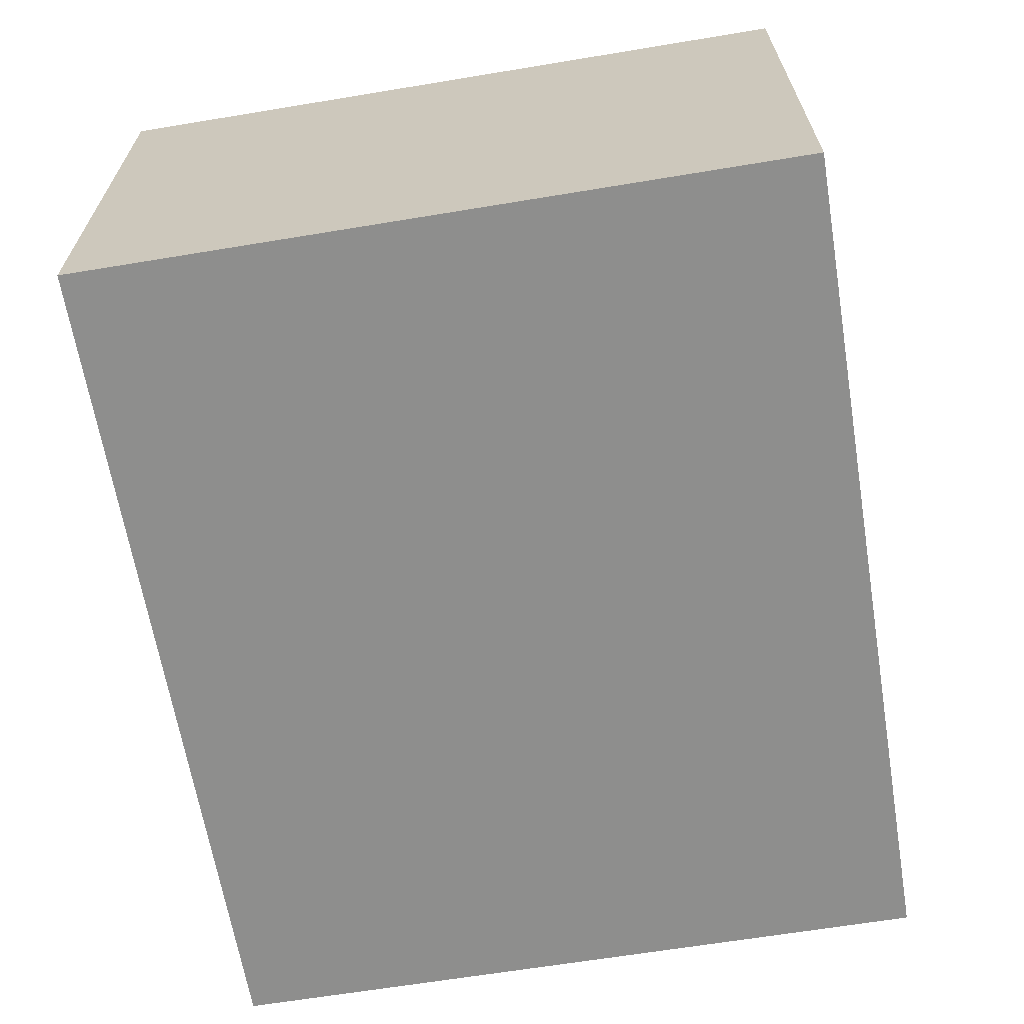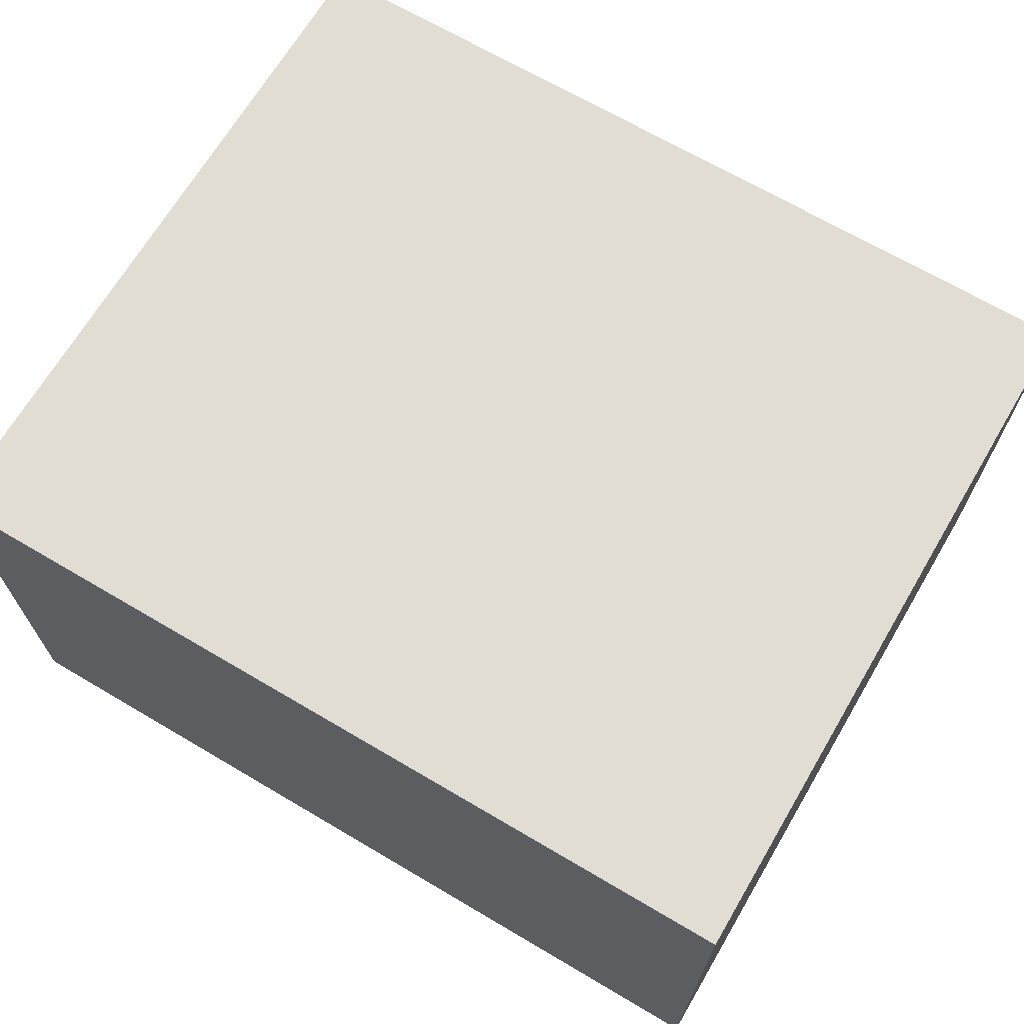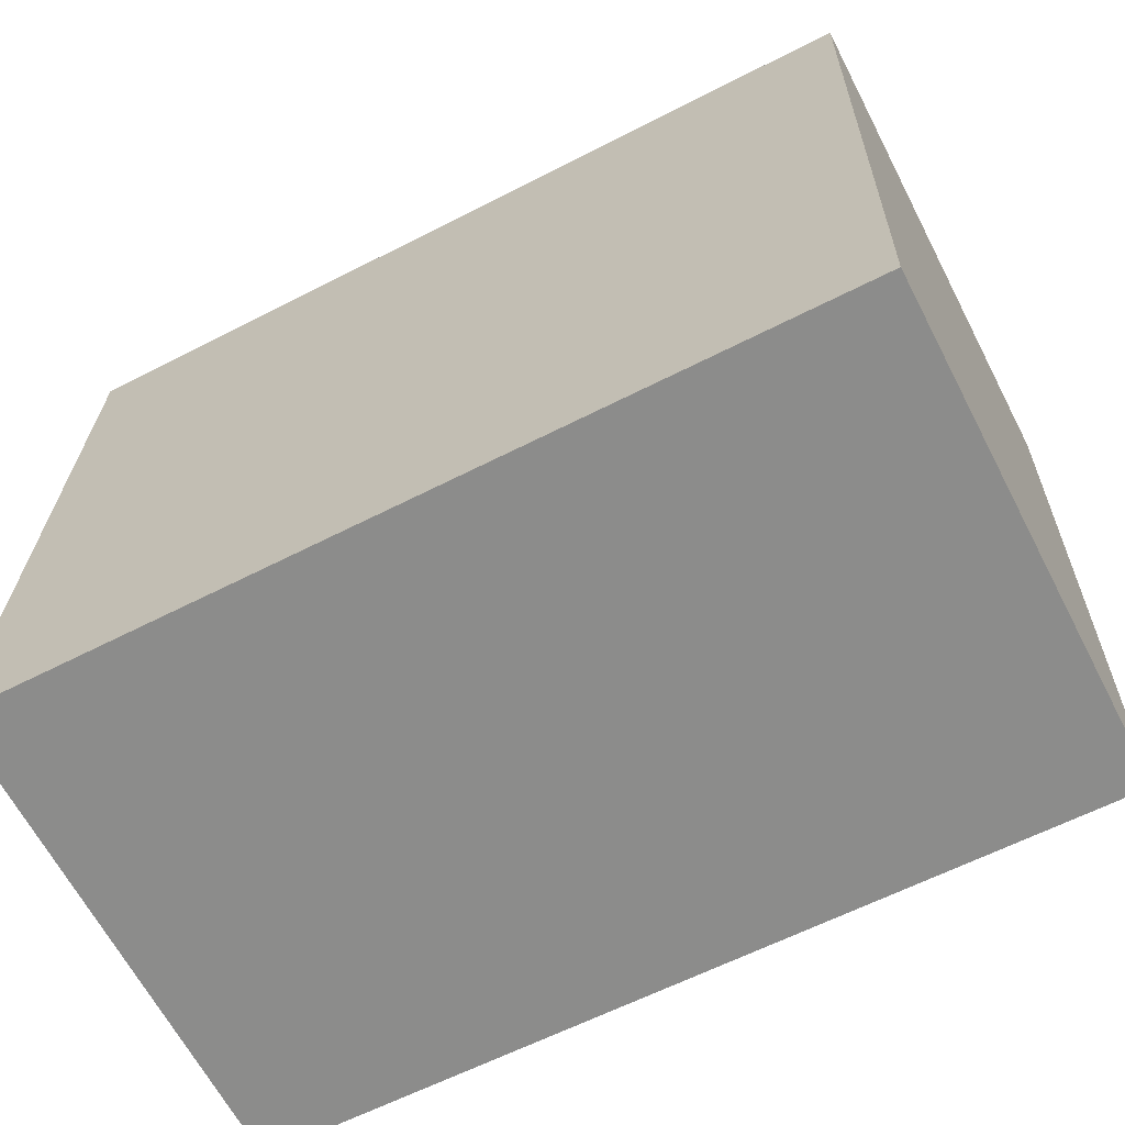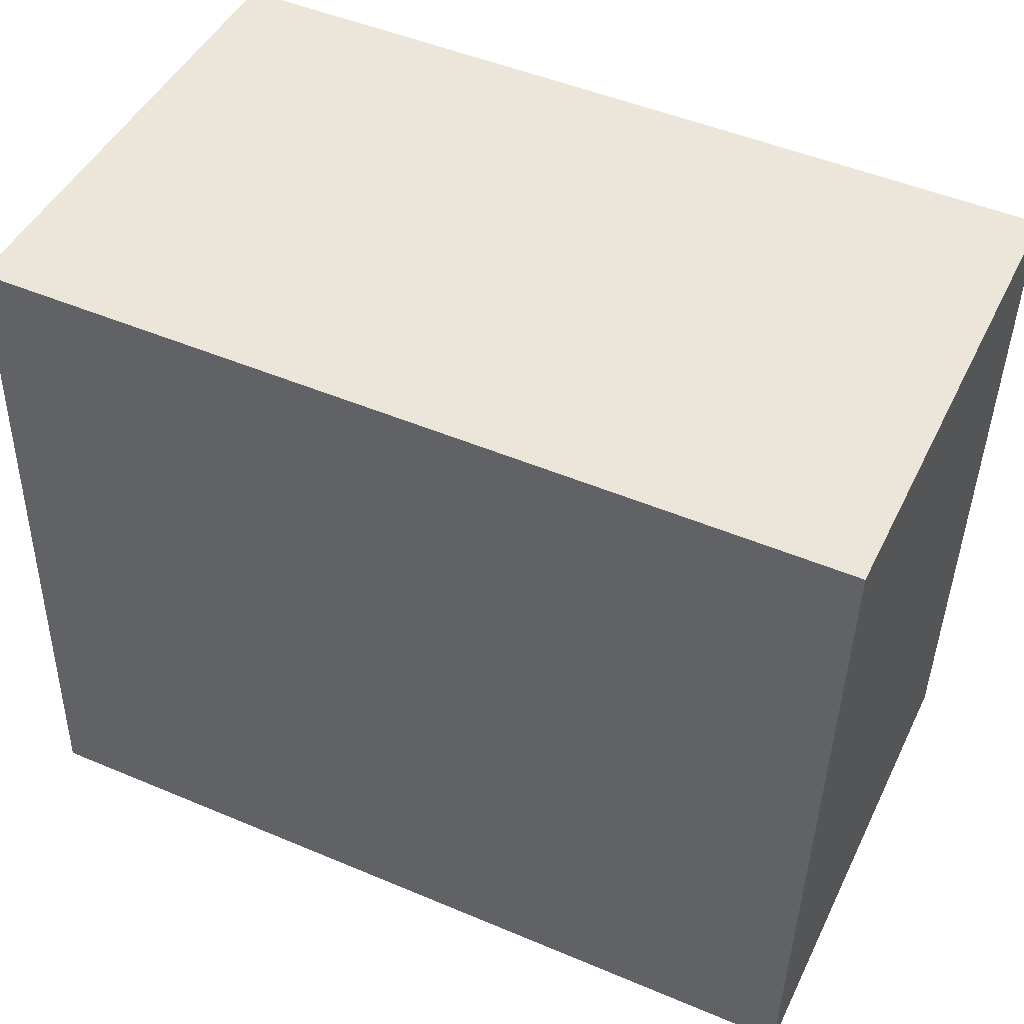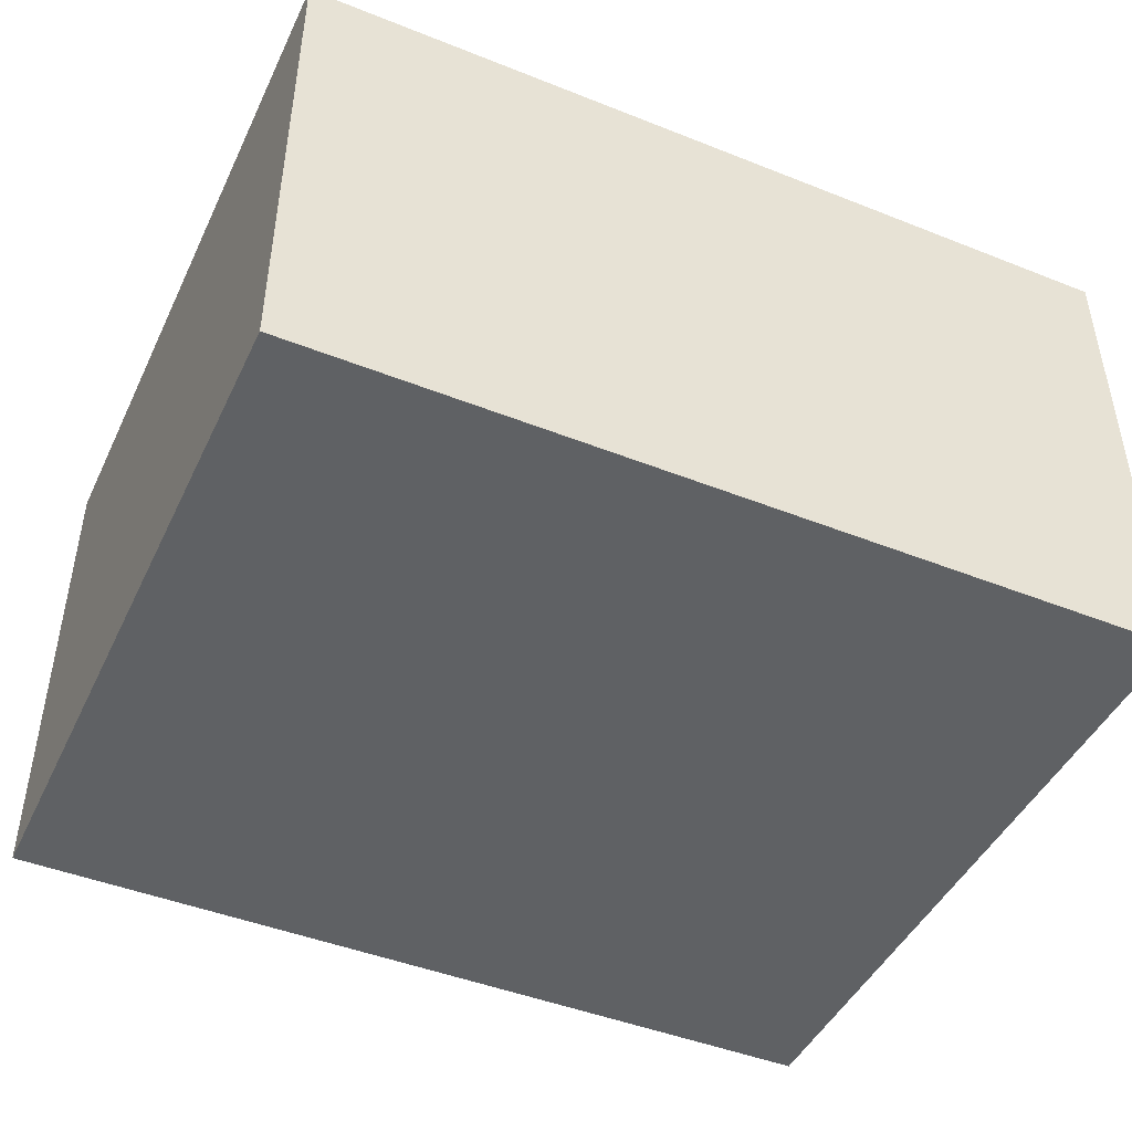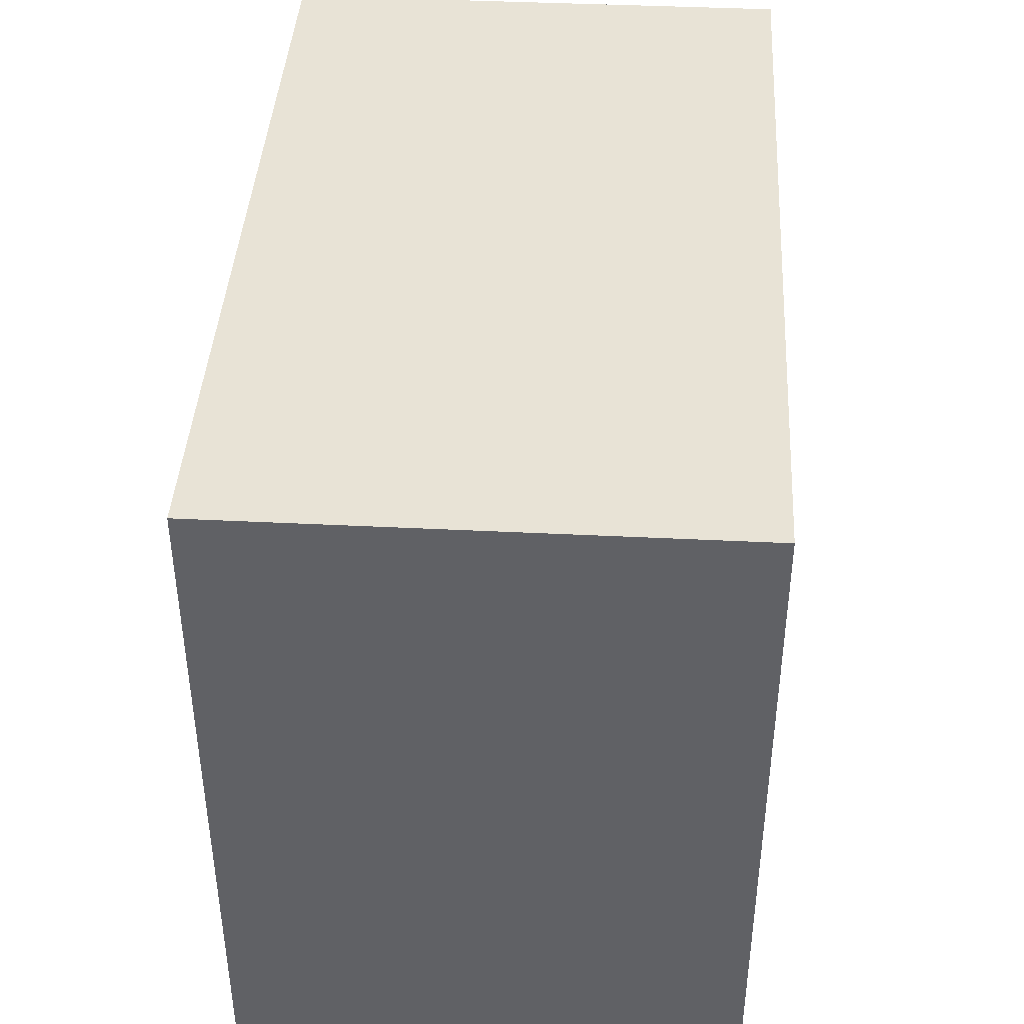
<metadata>
{"format":"obj","ext":"obj","renderer":"f3d","projection":"perspective","resolution":1024,"background":"white","views":[{"elev":-64.9,"azim":-79.2,"up":"+Y"},{"elev":68.2,"azim":31.9,"up":"+Y"},{"elev":-64.9,"azim":27.5,"up":"+Z"},{"elev":46.0,"azim":25.0,"up":"+Z"},{"elev":-45.7,"azim":156.8,"up":"+Y"},{"elev":40.3,"azim":93.5,"up":"+Z"}]}
</metadata>
<code>
v  2.907 1.725 -0.068
v  0.058 1.725 2.443
v  2.965 1.725 2.375
v  0 1.725 1.056e-16
v  2.965 -1.454e-16 2.375
v  2.907 4.164e-18 -0.068
v  0 0 0
v  0.058 -1.496e-16 2.443
g defaultobject
f 1 2 3
f 2 1 4
f 5 1 3
f 1 5 6
f 6 4 1
f 4 6 7
f 7 2 4
f 2 7 8
f 8 3 2
f 3 8 5
f 8 6 5
f 6 8 7

</code>
